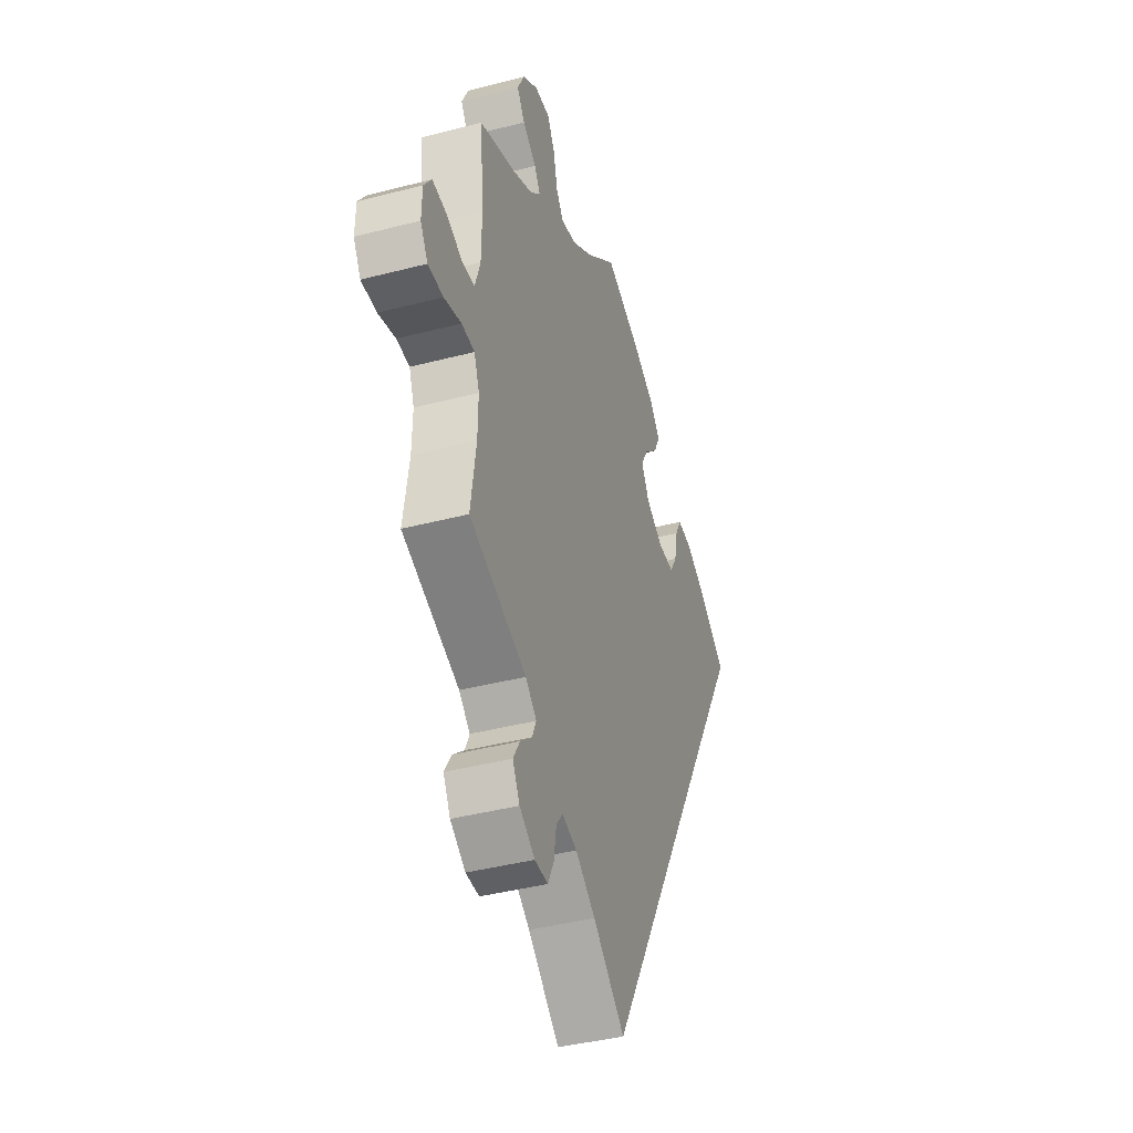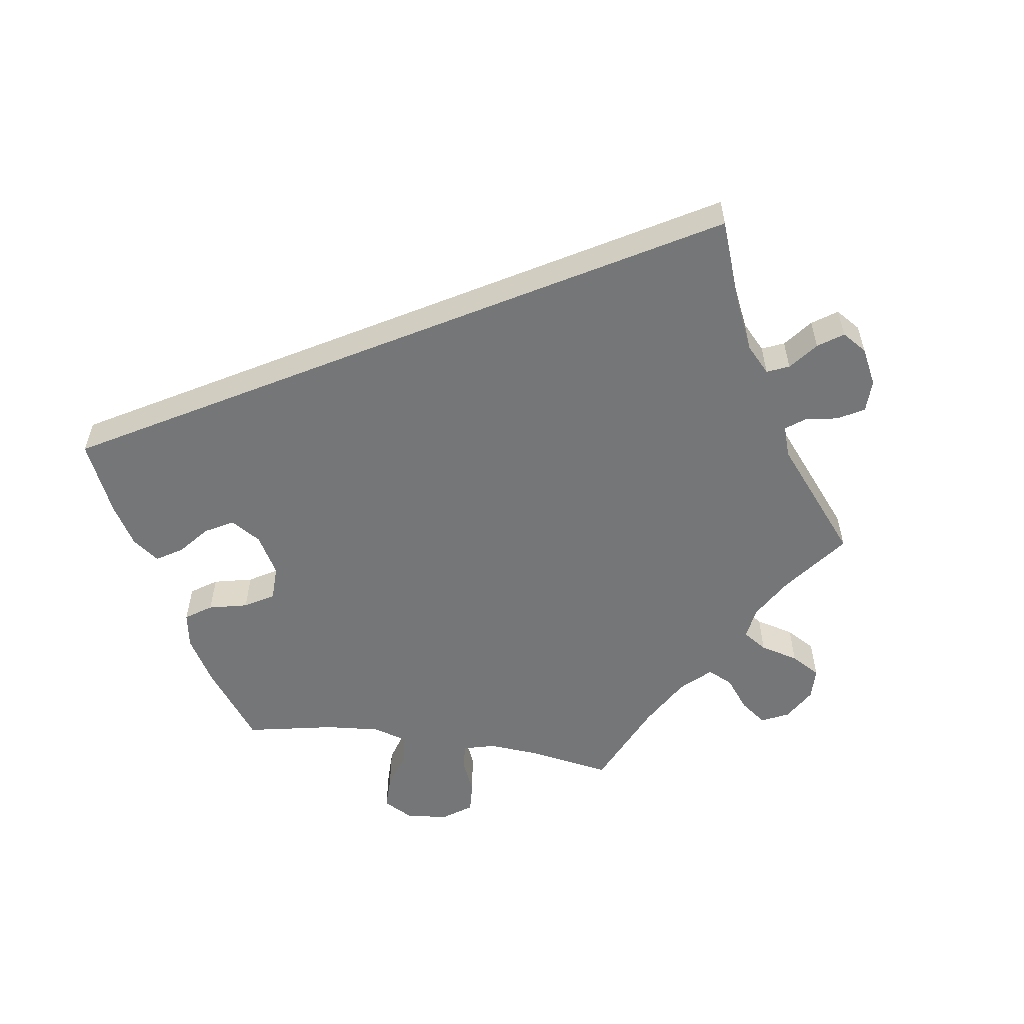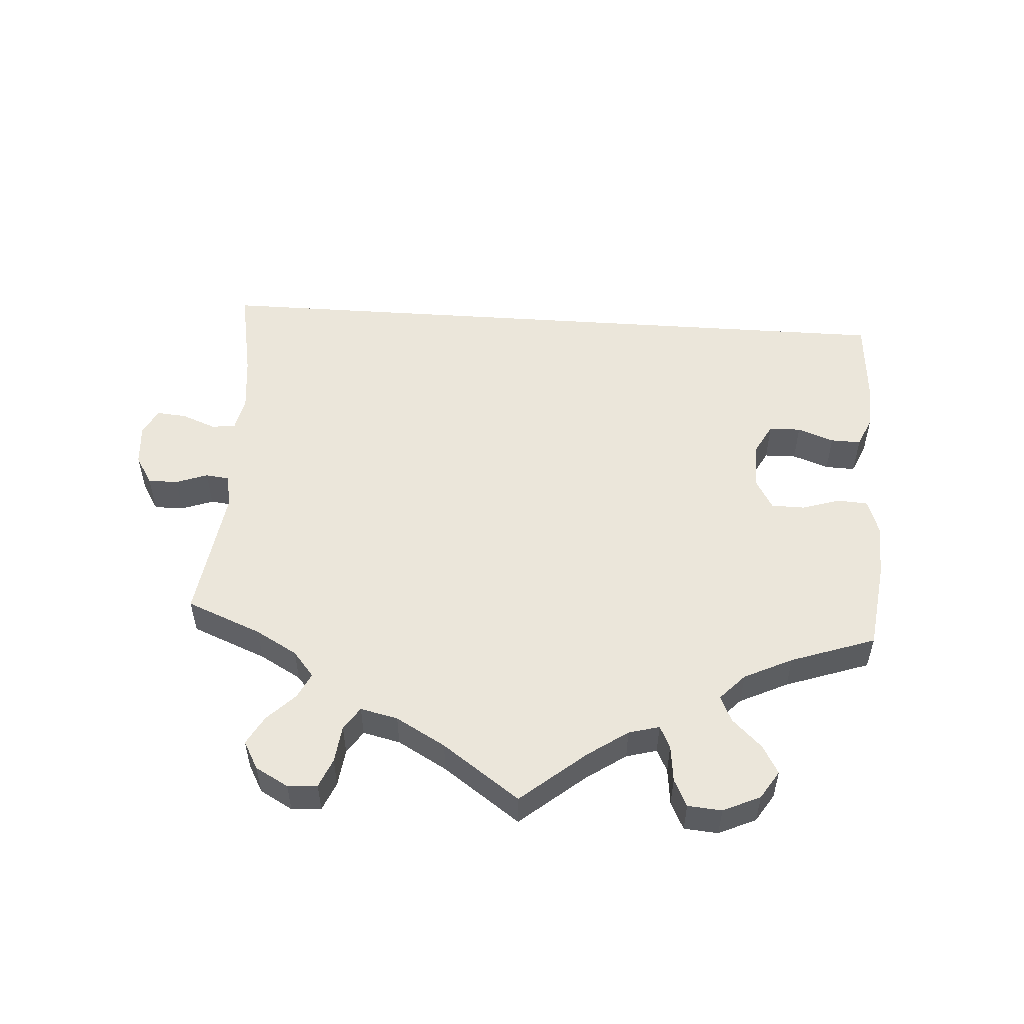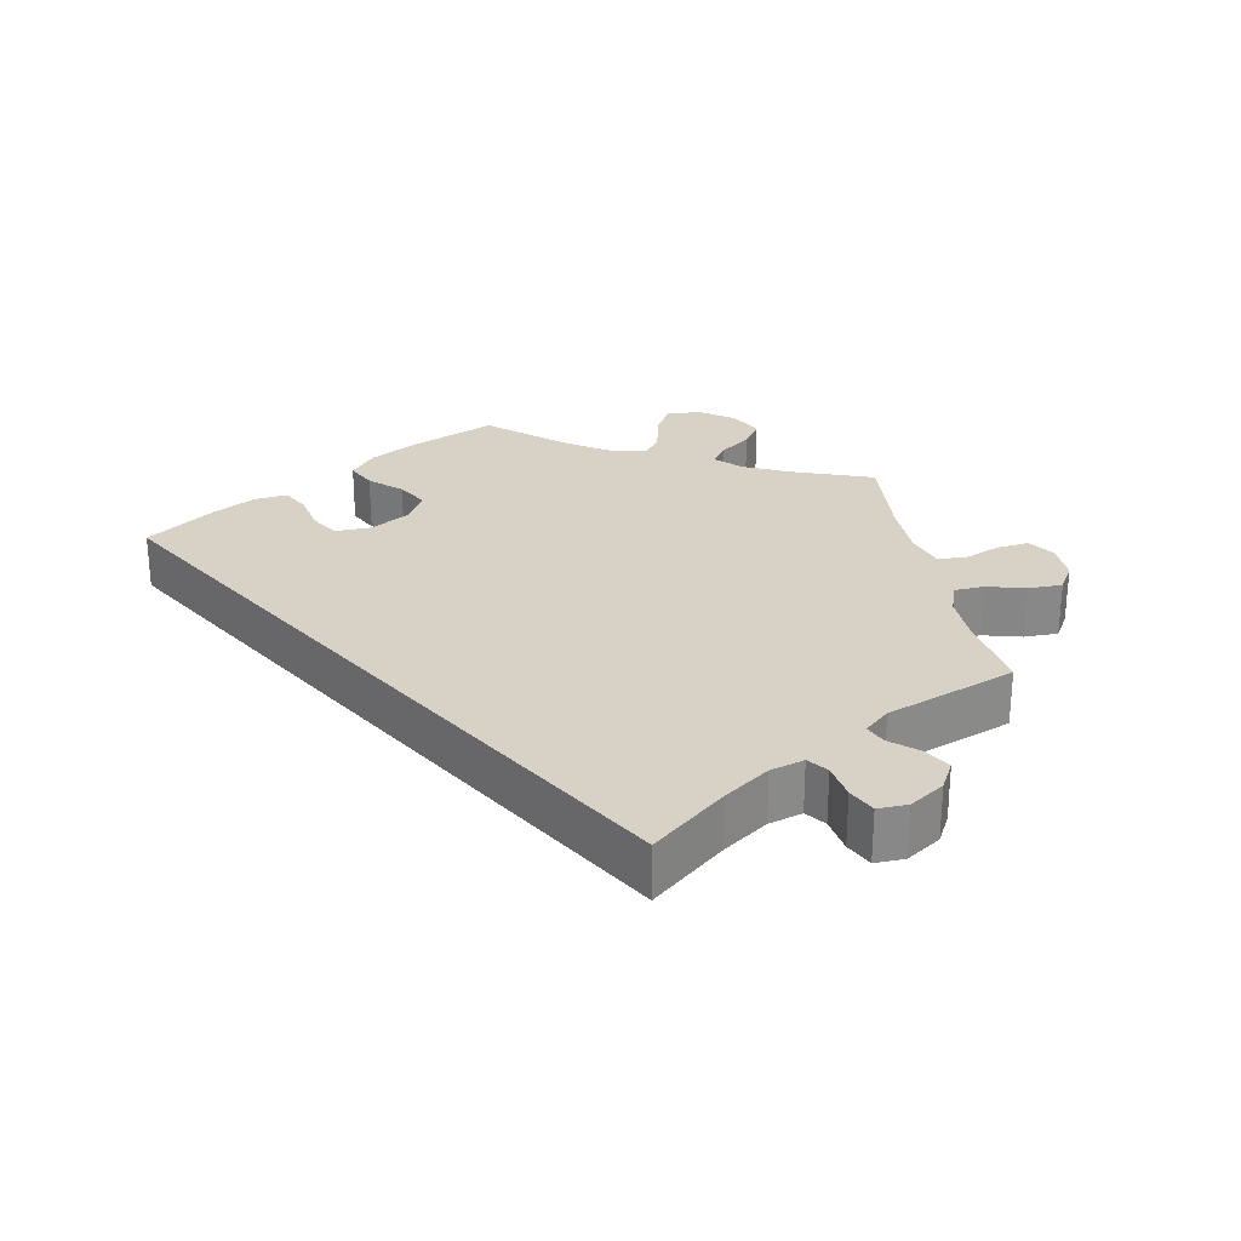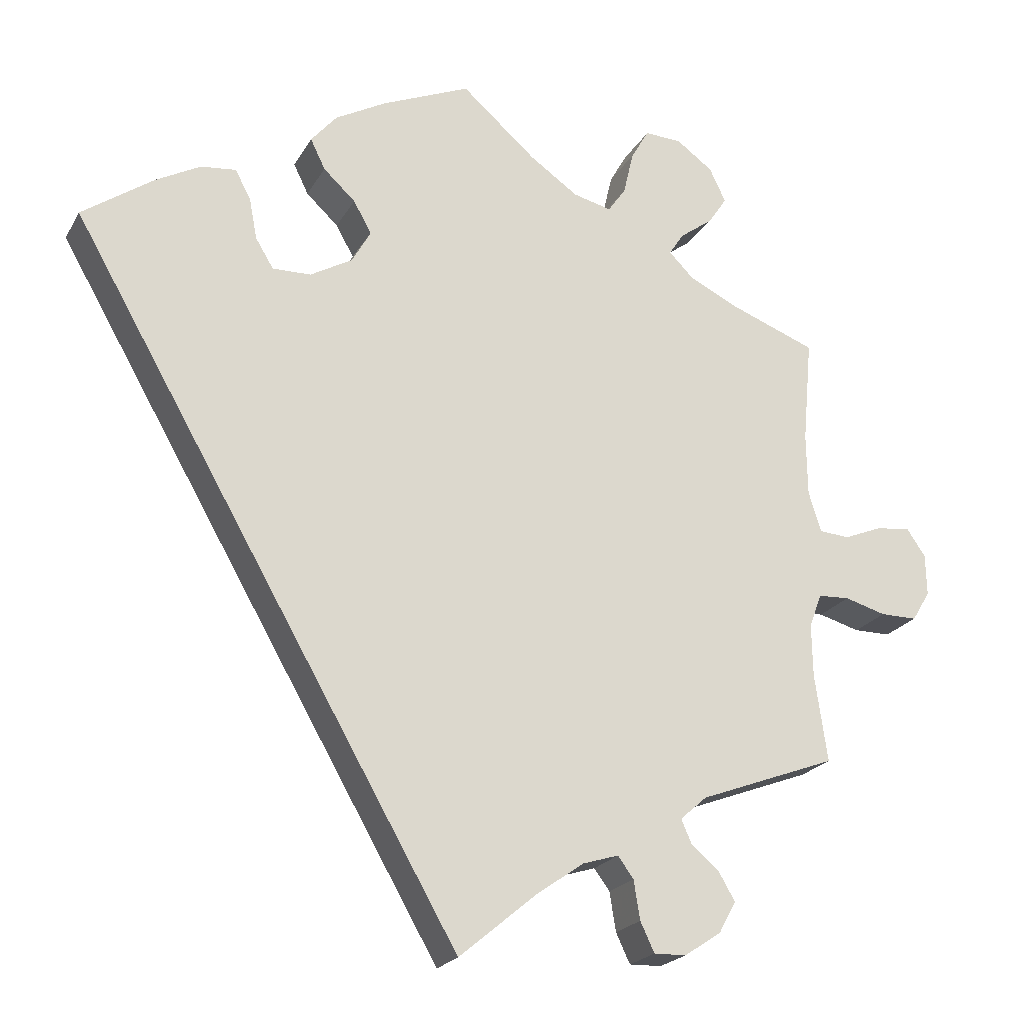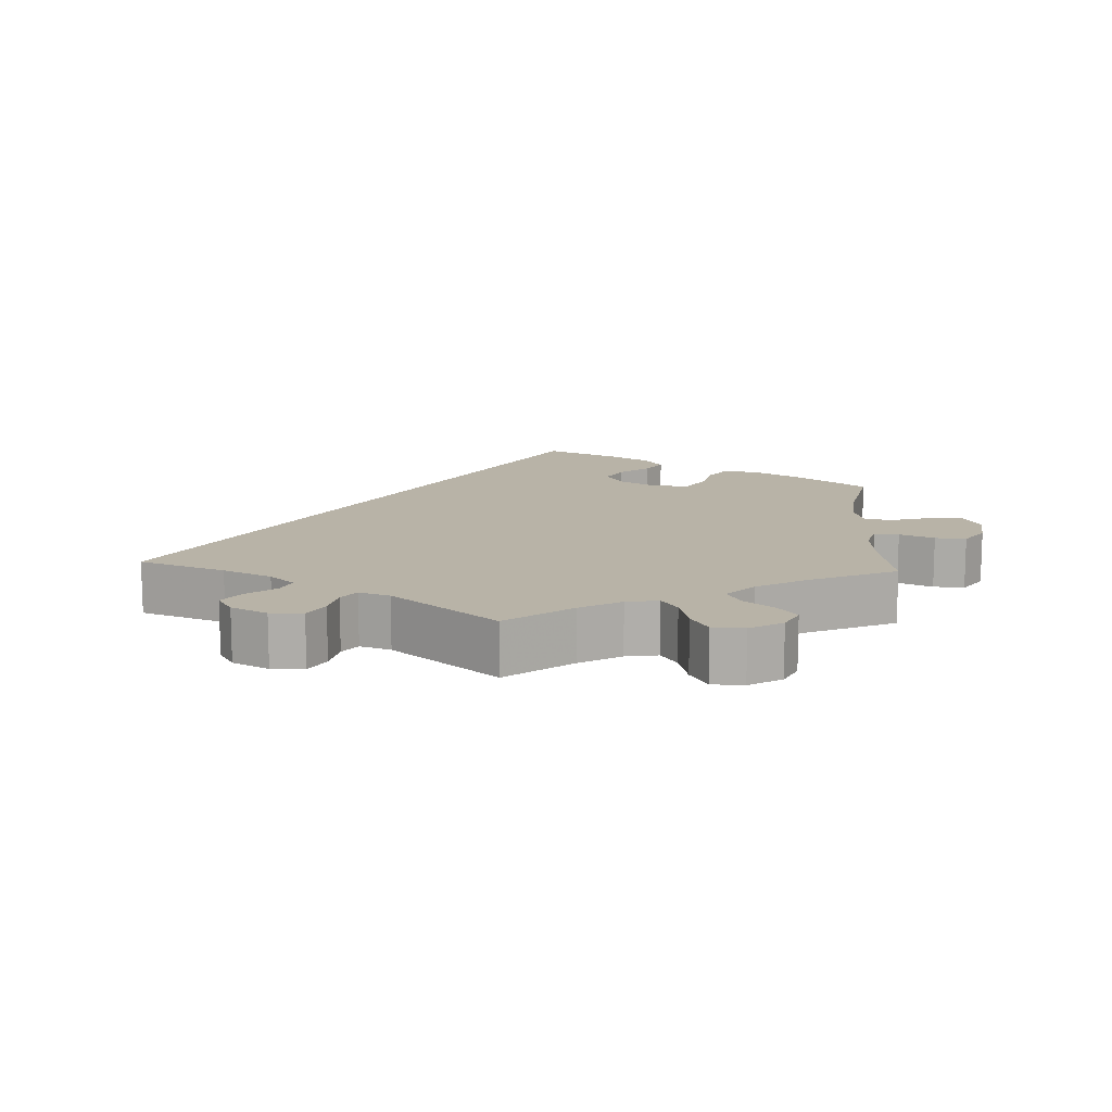
<metadata>
{"format":"obj","ext":"obj","renderer":"f3d","projection":"perspective","resolution":1024,"background":"white","views":[{"elev":-40.9,"azim":-72.4,"up":"+Z"},{"elev":-56.7,"azim":141.5,"up":"+Y"},{"elev":54.9,"azim":-56.4,"up":"+Y"},{"elev":27.4,"azim":168.7,"up":"+Y"},{"elev":-21.6,"azim":157.7,"up":"+Z"},{"elev":12.8,"azim":-116.9,"up":"+Y"}]}
</metadata>
<code>
v 0.001 0.07 -0.578
v -0.097 0.07 -0.496
v -0.158 0.07 -0.453
v -0.204 0.07 -0.439
v -0.224 0.07 -0.466
v -0.232 0.07 -0.516
v -0.25 0.07 -0.554
v -0.291 0.07 -0.553
v -0.338 0.07 -0.522
v -0.36 0.07 -0.482
v -0.339 0.07 -0.446
v -0.303 0.07 -0.415
v -0.29 0.07 -0.385
v -0.324 0.07 -0.355
v -0.5 0.07 -0.289
v -0.484 0.07 -0.177
v -0.483 0.07 -0.11
v -0.499 0.07 -0.067
v -0.539 0.07 -0.065
v -0.592 0.07 -0.08
v -0.639 0.07 -0.08
v -0.662 0.07 -0.042
v -0.661 0.07 0.011
v -0.637 0.07 0.046
v -0.593 0.07 0.041
v -0.544 0.07 0.021
v -0.505 0.07 0.024
v -0.489 0.07 0.076
v -0.488 0.07 0.156
v -0.5 0.07 0.289
v -0.389 0.07 0.331
v -0.327 0.07 0.361
v -0.295 0.07 0.393
v -0.314 0.07 0.422
v -0.356 0.07 0.453
v -0.38 0.07 0.489
v -0.359 0.07 0.533
v -0.312 0.07 0.567
v -0.265 0.07 0.569
v -0.242 0.07 0.529
v -0.229 0.07 0.473
v -0.206 0.07 0.44
v -0.157 0.07 0.452
v -0.095 0.07 0.495
v 0 0.07 0.578
v 0.113 0.07 0.53
v 0.178 0.07 0.494
v 0.211 0.07 0.455
v 0.192 0.07 0.416
v 0.151 0.07 0.378
v 0.128 0.07 0.337
v 0.152 0.07 0.294
v 0.206 0.07 0.263
v 0.255 0.07 0.262
v 0.278 0.07 0.3
v 0.288 0.07 0.353
v 0.308 0.07 0.39
v 0.353 0.07 0.385
v 0.41 0.07 0.354
v 0.501 0.07 0.29
v 0.001 0 -0.578
v -0.097 0 -0.496
v -0.158 0 -0.453
v -0.204 0 -0.439
v -0.224 0 -0.466
v -0.232 0 -0.516
v -0.25 0 -0.554
v -0.291 0 -0.553
v -0.338 0 -0.522
v -0.36 0 -0.482
v -0.339 0 -0.446
v -0.303 0 -0.415
v -0.29 0 -0.385
v -0.324 0 -0.355
v -0.5 0 -0.289
v -0.484 0 -0.177
v -0.483 0 -0.11
v -0.499 0 -0.067
v -0.539 0 -0.065
v -0.592 0 -0.08
v -0.639 0 -0.08
v -0.662 0 -0.042
v -0.661 0 0.011
v -0.637 0 0.046
v -0.593 0 0.041
v -0.544 0 0.021
v -0.505 0 0.024
v -0.489 0 0.076
v -0.488 0 0.156
v -0.5 0 0.289
v -0.389 0 0.331
v -0.327 0 0.361
v -0.295 0 0.393
v -0.314 0 0.422
v -0.356 0 0.453
v -0.38 0 0.489
v -0.359 0 0.533
v -0.312 0 0.567
v -0.265 0 0.569
v -0.242 0 0.529
v -0.229 0 0.473
v -0.206 0 0.44
v -0.157 0 0.452
v -0.095 0 0.495
v 0 0 0.578
v 0.113 0 0.53
v 0.178 0 0.494
v 0.211 0 0.455
v 0.192 0 0.416
v 0.151 0 0.378
v 0.128 0 0.337
v 0.152 0 0.294
v 0.206 0 0.263
v 0.255 0 0.262
v 0.278 0 0.3
v 0.288 0 0.353
v 0.308 0 0.39
v 0.353 0 0.385
v 0.41 0 0.354
v 0.501 0 0.29
f 59 60 1 2
f 58 59 2 3
f 55 56 57 58
f 54 55 58 3
f 53 54 3 4
f 52 53 4 5
f 51 52 5
f 47 48 49 50
f 47 50 51
f 44 45 46 47
f 43 44 47 51
f 42 43 51 5
f 38 39 40 41
f 34 35 36 37
f 33 34 37 38
f 29 30 31
f 28 29 31 32
f 27 28 32 33
f 23 24 25 26
f 23 26 27
f 22 23 27
f 19 20 21 22
f 18 19 22 27
f 17 18 27 33
f 14 15 16
f 13 14 16 17
f 9 10 11 12
f 9 12 13
f 8 9 13
f 7 8 13
f 6 7 13
f 5 6 13
f 33 38 41 42
f 17 33 42
f 5 13 17 42
f 62 61 120 119
f 63 62 119 118
f 118 117 116 115
f 63 118 115 114
f 64 63 114 113
f 65 64 113 112
f 65 112 111
f 110 109 108 107
f 111 110 107
f 107 106 105 104
f 111 107 104 103
f 65 111 103 102
f 101 100 99 98
f 97 96 95 94
f 98 97 94 93
f 91 90 89
f 92 91 89 88
f 93 92 88 87
f 86 85 84 83
f 87 86 83
f 87 83 82
f 82 81 80 79
f 87 82 79 78
f 93 87 78 77
f 76 75 74
f 77 76 74 73
f 72 71 70 69
f 73 72 69
f 73 69 68
f 73 68 67
f 73 67 66
f 73 66 65
f 102 101 98 93
f 102 93 77
f 102 77 73 65
f 1 61 62 2
f 2 62 63 3
f 3 63 64 4
f 4 64 65 5
f 5 65 66 6
f 6 66 67 7
f 7 67 68 8
f 8 68 69 9
f 9 69 70 10
f 10 70 71 11
f 11 71 72 12
f 12 72 73 13
f 13 73 74 14
f 14 74 75 15
f 15 75 76 16
f 16 76 77 17
f 17 77 78 18
f 18 78 79 19
f 19 79 80 20
f 20 80 81 21
f 21 81 82 22
f 22 82 83 23
f 23 83 84 24
f 24 84 85 25
f 25 85 86 26
f 26 86 87 27
f 27 87 88 28
f 28 88 89 29
f 29 89 90 30
f 30 90 91 31
f 31 91 92 32
f 32 92 93 33
f 33 93 94 34
f 34 94 95 35
f 35 95 96 36
f 36 96 97 37
f 37 97 98 38
f 38 98 99 39
f 39 99 100 40
f 40 100 101 41
f 41 101 102 42
f 42 102 103 43
f 43 103 104 44
f 44 104 105 45
f 45 105 106 46
f 46 106 107 47
f 47 107 108 48
f 48 108 109 49
f 49 109 110 50
f 50 110 111 51
f 51 111 112 52
f 52 112 113 53
f 53 113 114 54
f 54 114 115 55
f 55 115 116 56
f 56 116 117 57
f 57 117 118 58
f 58 118 119 59
f 59 119 120 60
f 60 120 61 1

</code>
